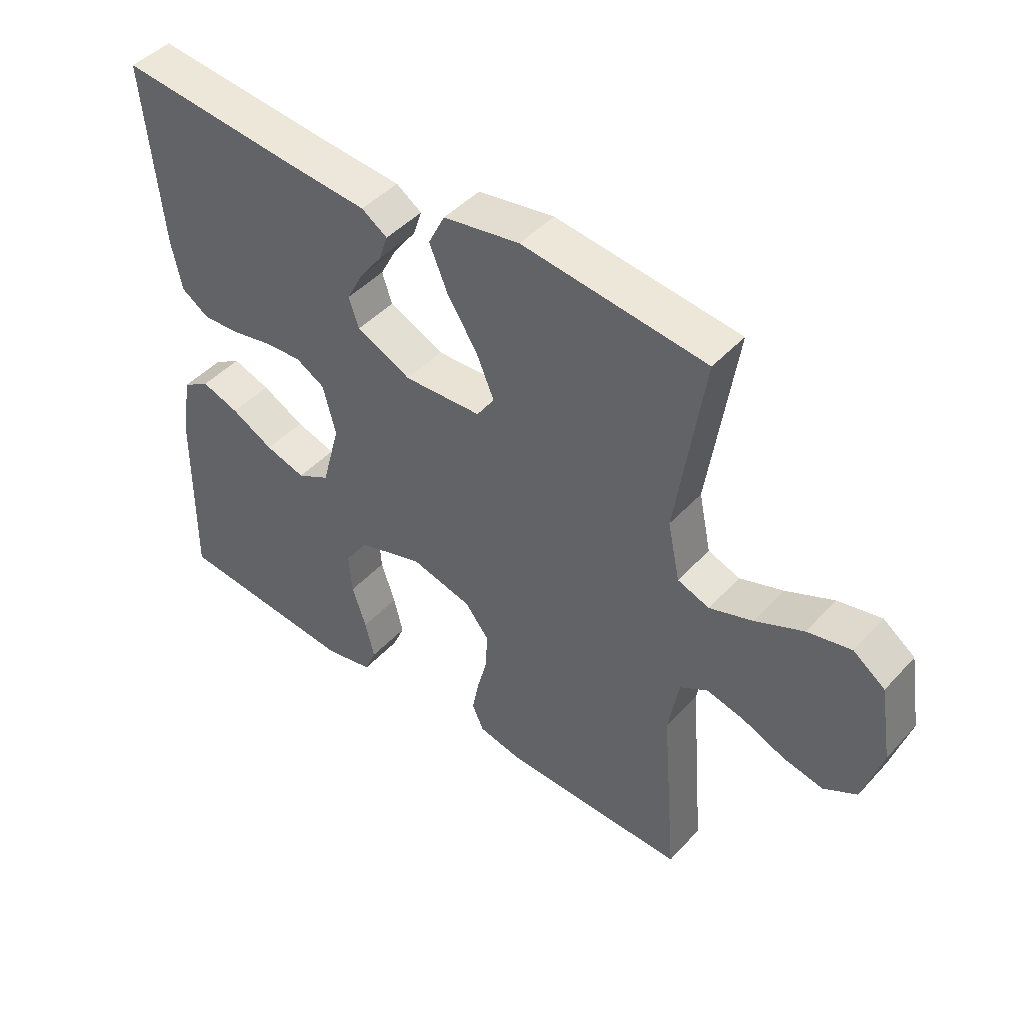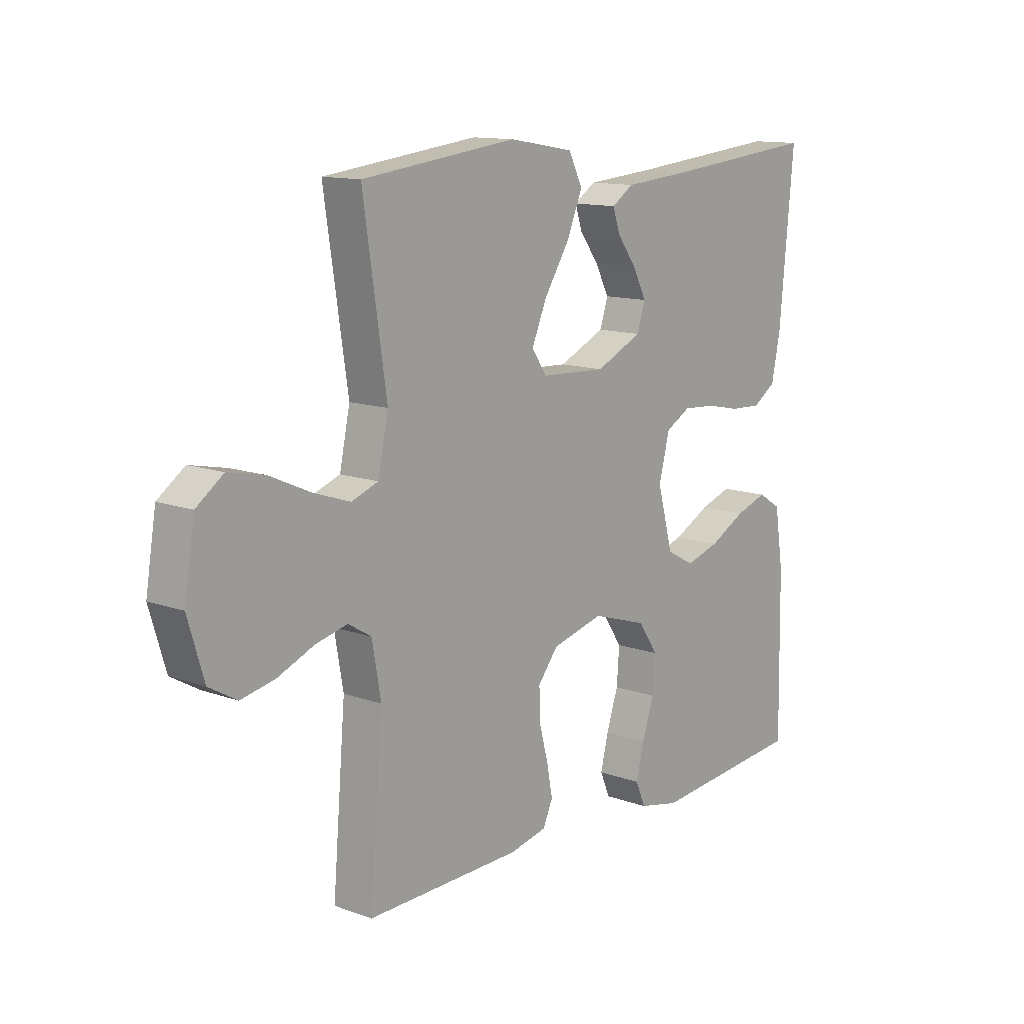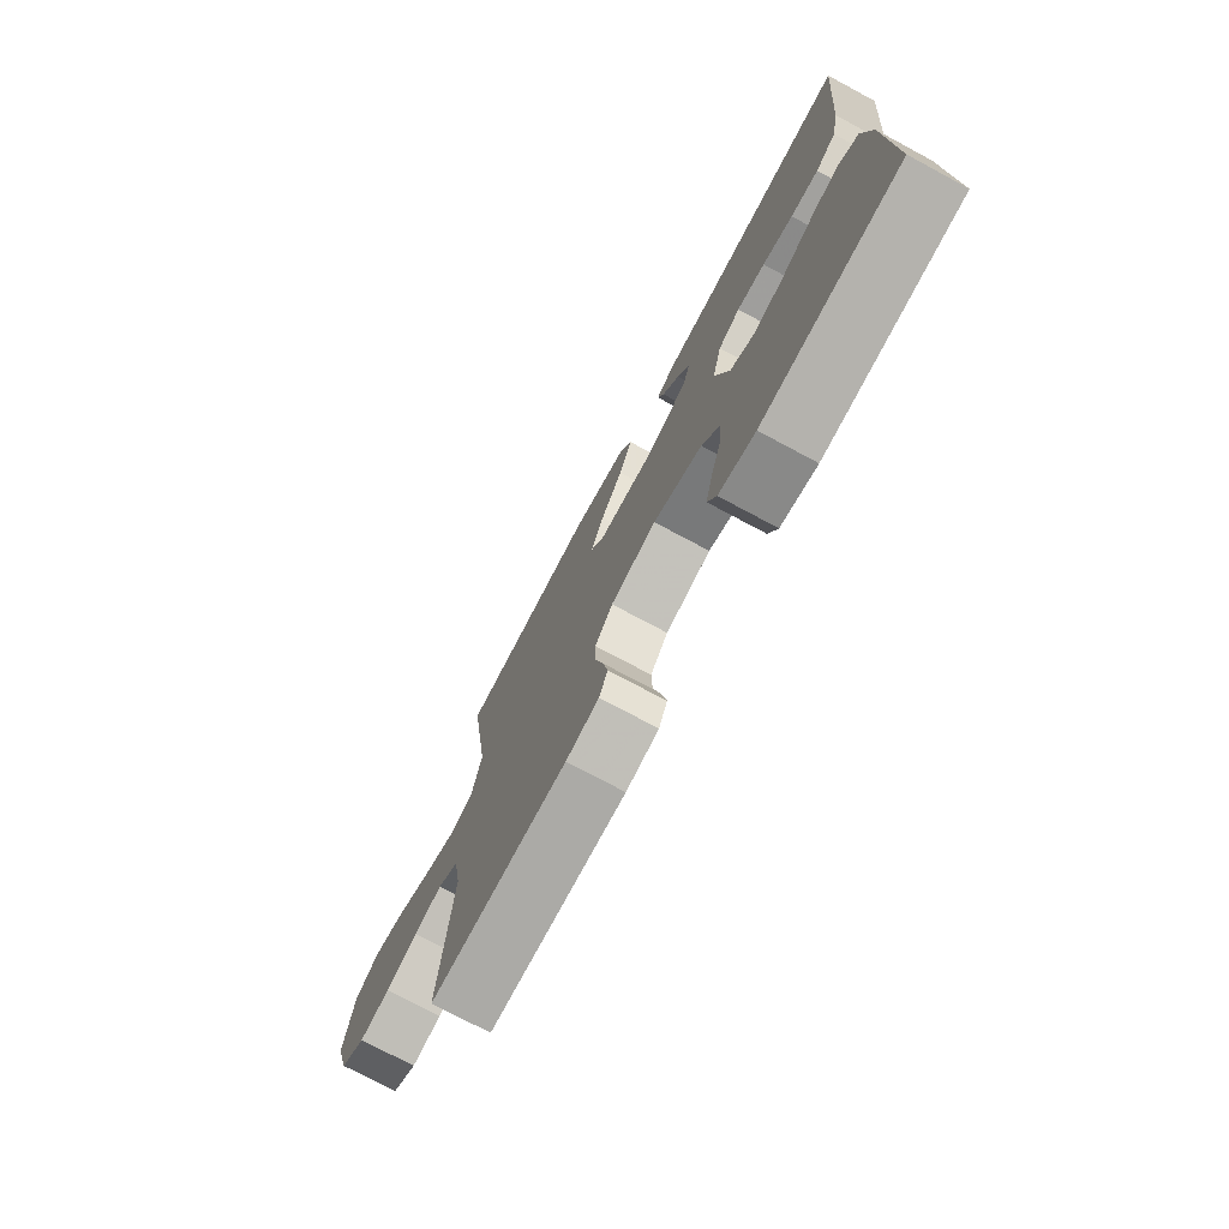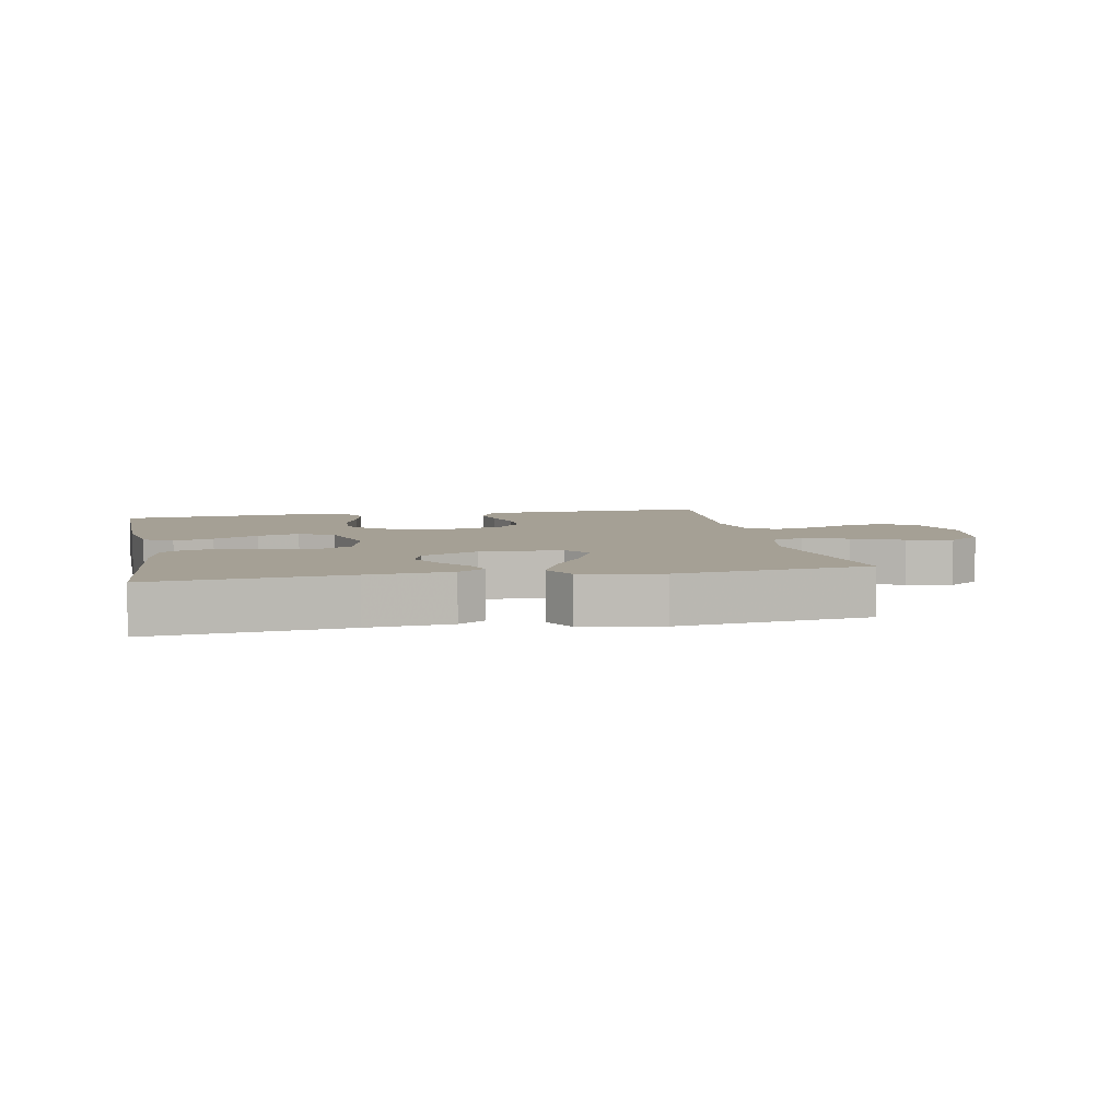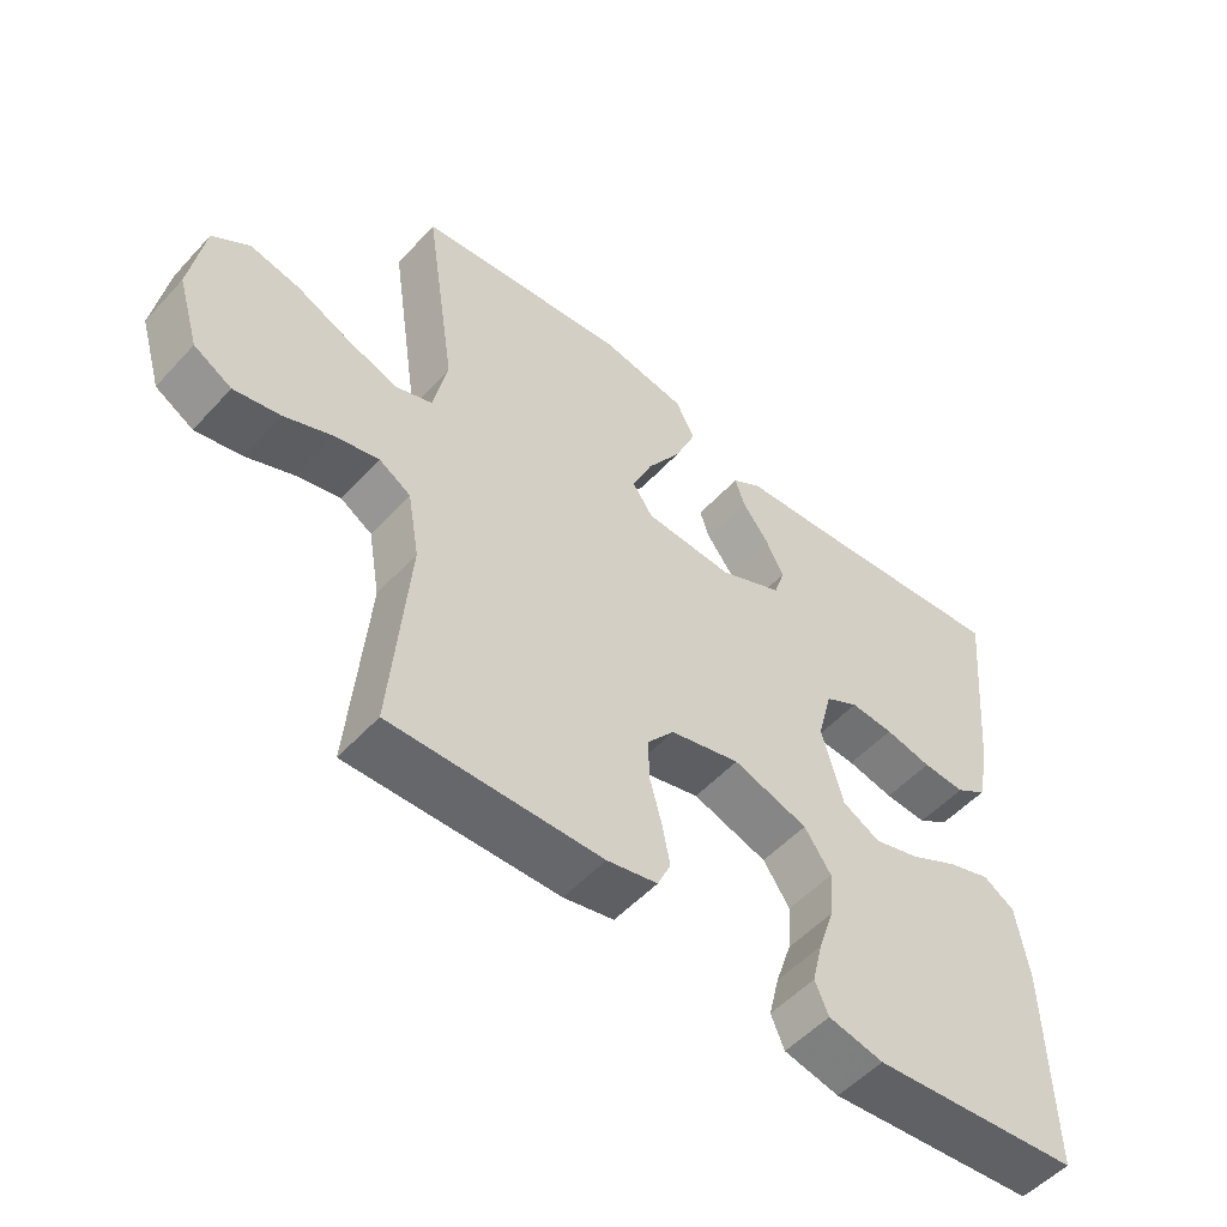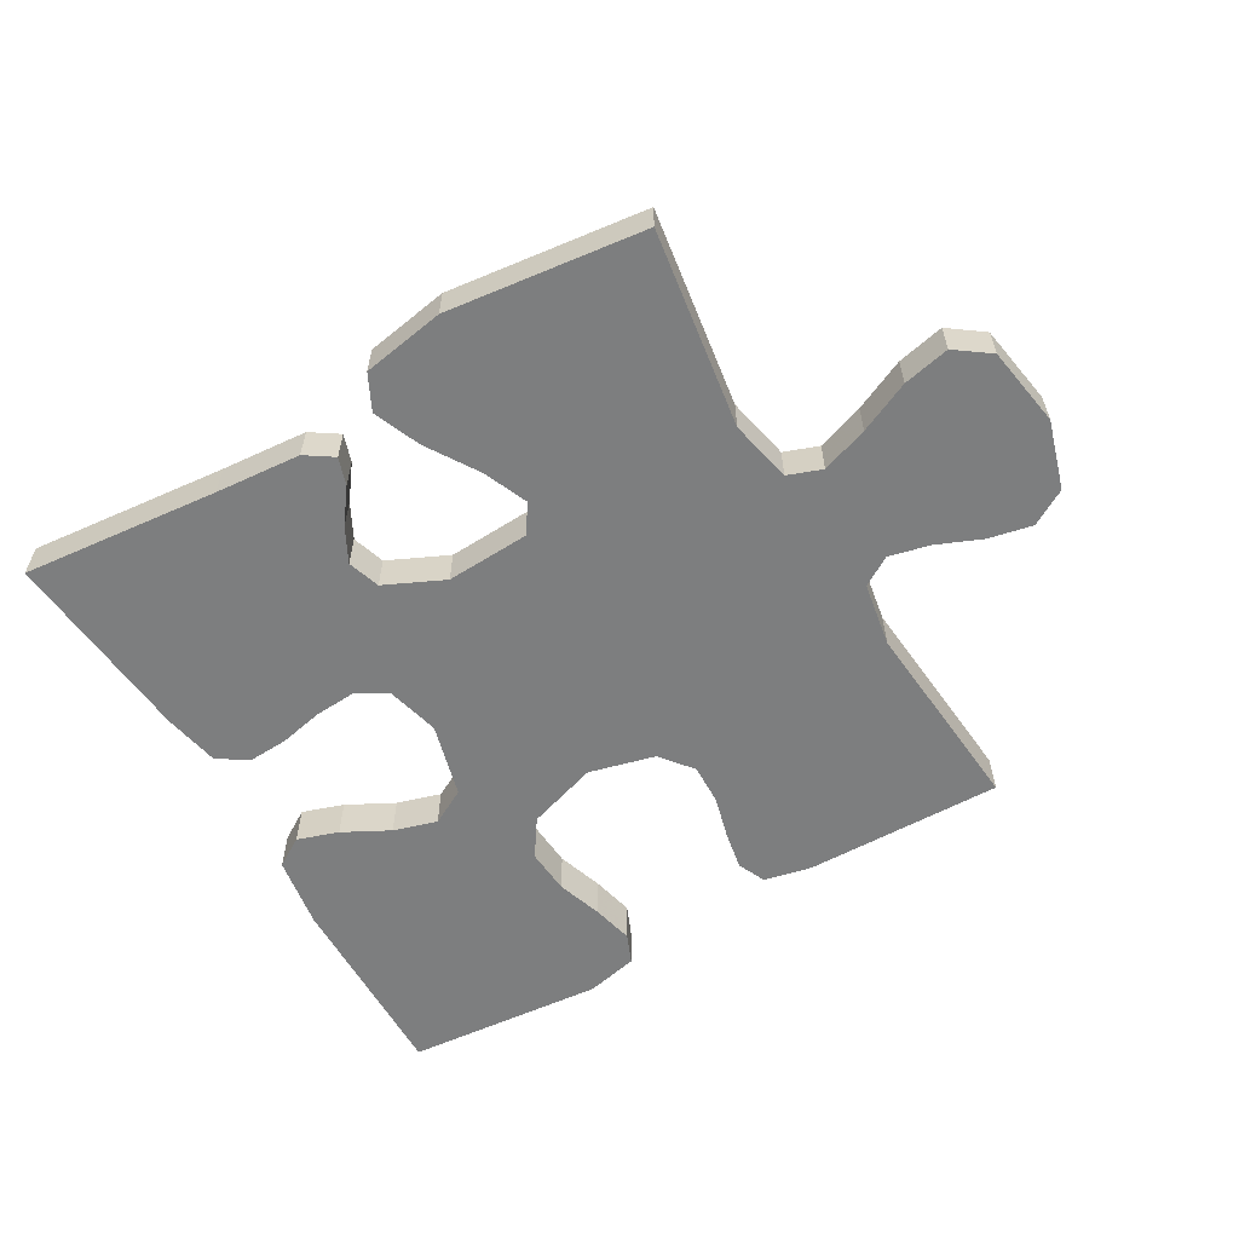
<metadata>
{"format":"obj","ext":"obj","renderer":"f3d","projection":"perspective","resolution":1024,"background":"white","views":[{"elev":45.3,"azim":39.4,"up":"+Z"},{"elev":12.6,"azim":129.9,"up":"+Z"},{"elev":-74.6,"azim":-118.2,"up":"+Z"},{"elev":5.9,"azim":-11.3,"up":"+Y"},{"elev":-53.0,"azim":138.7,"up":"+Z"},{"elev":-59.3,"azim":30.3,"up":"+Y"}]}
</metadata>
<code>
v 0.5 0.07 -0.5
v 0.2 0.07 -0.493
v 0.128 0.07 -0.477
v 0.109 0.07 -0.435
v 0.12 0.07 -0.377
v 0.137 0.07 -0.313
v 0.139 0.07 -0.252
v 0.1 0.07 -0.203
v 0 0.07 -0.177
v -0.107 0.07 -0.211
v -0.145 0.07 -0.267
v -0.14 0.07 -0.335
v -0.117 0.07 -0.404
v -0.102 0.07 -0.466
v -0.121 0.07 -0.511
v -0.2 0.07 -0.528
v -0.5 0.07 -0.5
v -0.495 0.07 -0.2
v -0.478 0.07 -0.091
v -0.433 0.07 -0.063
v -0.371 0.07 -0.084
v -0.301 0.07 -0.121
v -0.235 0.07 -0.141
v -0.181 0.07 -0.112
v -0.151 0.07 0
v -0.172 0.07 0.081
v -0.22 0.07 0.108
v -0.282 0.07 0.104
v -0.349 0.07 0.09
v -0.41 0.07 0.087
v -0.455 0.07 0.117
v -0.472 0.07 0.2
v -0.5 0.07 0.5
v -0.2 0.07 0.47
v -0.07 0.07 0.459
v -0.028 0.07 0.431
v -0.042 0.07 0.389
v -0.079 0.07 0.339
v -0.106 0.07 0.287
v -0.09 0.07 0.238
v 0 0.07 0.196
v 0.127 0.07 0.202
v 0.156 0.07 0.245
v 0.127 0.07 0.313
v 0.078 0.07 0.39
v 0.048 0.07 0.462
v 0.075 0.07 0.516
v 0.2 0.07 0.537
v 0.5 0.07 0.5
v 0.455 0.07 0.2
v 0.475 0.07 0.105
v 0.527 0.07 0.086
v 0.598 0.07 0.11
v 0.676 0.07 0.145
v 0.747 0.07 0.16
v 0.799 0.07 0.122
v 0.819 0.07 0
v 0.788 0.07 -0.103
v 0.734 0.07 -0.134
v 0.668 0.07 -0.12
v 0.599 0.07 -0.091
v 0.537 0.07 -0.076
v 0.492 0.07 -0.103
v 0.475 0.07 -0.2
v 0.5 0 -0.5
v 0.2 0 -0.493
v 0.128 0 -0.477
v 0.109 0 -0.435
v 0.12 0 -0.377
v 0.137 0 -0.313
v 0.139 0 -0.252
v 0.1 0 -0.203
v 0 0 -0.177
v -0.107 0 -0.211
v -0.145 0 -0.267
v -0.14 0 -0.335
v -0.117 0 -0.404
v -0.102 0 -0.466
v -0.121 0 -0.511
v -0.2 0 -0.528
v -0.5 0 -0.5
v -0.495 0 -0.2
v -0.478 0 -0.091
v -0.433 0 -0.063
v -0.371 0 -0.084
v -0.301 0 -0.121
v -0.235 0 -0.141
v -0.181 0 -0.112
v -0.151 0 0
v -0.172 0 0.081
v -0.22 0 0.108
v -0.282 0 0.104
v -0.349 0 0.09
v -0.41 0 0.087
v -0.455 0 0.117
v -0.472 0 0.2
v -0.5 0 0.5
v -0.2 0 0.47
v -0.07 0 0.459
v -0.028 0 0.431
v -0.042 0 0.389
v -0.079 0 0.339
v -0.106 0 0.287
v -0.09 0 0.238
v 0 0 0.196
v 0.127 0 0.202
v 0.156 0 0.245
v 0.127 0 0.313
v 0.078 0 0.39
v 0.048 0 0.462
v 0.075 0 0.516
v 0.2 0 0.537
v 0.5 0 0.5
v 0.455 0 0.2
v 0.475 0 0.105
v 0.527 0 0.086
v 0.598 0 0.11
v 0.676 0 0.145
v 0.747 0 0.16
v 0.799 0 0.122
v 0.819 0 0
v 0.788 0 -0.103
v 0.734 0 -0.134
v 0.668 0 -0.12
v 0.599 0 -0.091
v 0.537 0 -0.076
v 0.492 0 -0.103
v 0.475 0 -0.2
f 58 59 60 61
f 58 61 62
f 57 58 62
f 56 57 62
f 53 54 55 56
f 52 53 56 62
f 51 52 62 63
f 47 48 49 50
f 44 45 46 47
f 43 44 47 50
f 42 43 50 51
f 35 36 37 38
f 34 35 38 39
f 33 34 39 40
f 31 32 33 40
f 28 29 30 31
f 27 28 31 40
f 19 20 21 22
f 19 22 23
f 18 19 23
f 17 18 23
f 16 17 23 24
f 12 13 14 15
f 12 15 16 24
f 3 4 5 6
f 1 2 3 6
f 64 1 6 7
f 63 64 7 8
f 41 42 51 63
f 41 63 8 9
f 26 27 40 41
f 25 26 41 9
f 24 25 9 10
f 11 12 24
f 10 11 24
f 125 124 123 122
f 126 125 122
f 126 122 121
f 126 121 120
f 120 119 118 117
f 126 120 117 116
f 127 126 116 115
f 114 113 112 111
f 111 110 109 108
f 114 111 108 107
f 115 114 107 106
f 102 101 100 99
f 103 102 99 98
f 104 103 98 97
f 104 97 96 95
f 95 94 93 92
f 104 95 92 91
f 86 85 84 83
f 87 86 83
f 87 83 82
f 87 82 81
f 88 87 81 80
f 79 78 77 76
f 88 80 79 76
f 70 69 68 67
f 70 67 66 65
f 71 70 65 128
f 72 71 128 127
f 127 115 106 105
f 73 72 127 105
f 105 104 91 90
f 73 105 90 89
f 74 73 89 88
f 88 76 75
f 88 75 74
f 1 65 66 2
f 2 66 67 3
f 3 67 68 4
f 4 68 69 5
f 5 69 70 6
f 6 70 71 7
f 7 71 72 8
f 8 72 73 9
f 9 73 74 10
f 10 74 75 11
f 11 75 76 12
f 12 76 77 13
f 13 77 78 14
f 14 78 79 15
f 15 79 80 16
f 16 80 81 17
f 17 81 82 18
f 18 82 83 19
f 19 83 84 20
f 20 84 85 21
f 21 85 86 22
f 22 86 87 23
f 23 87 88 24
f 24 88 89 25
f 25 89 90 26
f 26 90 91 27
f 27 91 92 28
f 28 92 93 29
f 29 93 94 30
f 30 94 95 31
f 31 95 96 32
f 32 96 97 33
f 33 97 98 34
f 34 98 99 35
f 35 99 100 36
f 36 100 101 37
f 37 101 102 38
f 38 102 103 39
f 39 103 104 40
f 40 104 105 41
f 41 105 106 42
f 42 106 107 43
f 43 107 108 44
f 44 108 109 45
f 45 109 110 46
f 46 110 111 47
f 47 111 112 48
f 48 112 113 49
f 49 113 114 50
f 50 114 115 51
f 51 115 116 52
f 52 116 117 53
f 53 117 118 54
f 54 118 119 55
f 55 119 120 56
f 56 120 121 57
f 57 121 122 58
f 58 122 123 59
f 59 123 124 60
f 60 124 125 61
f 61 125 126 62
f 62 126 127 63
f 63 127 128 64
f 64 128 65 1

</code>
